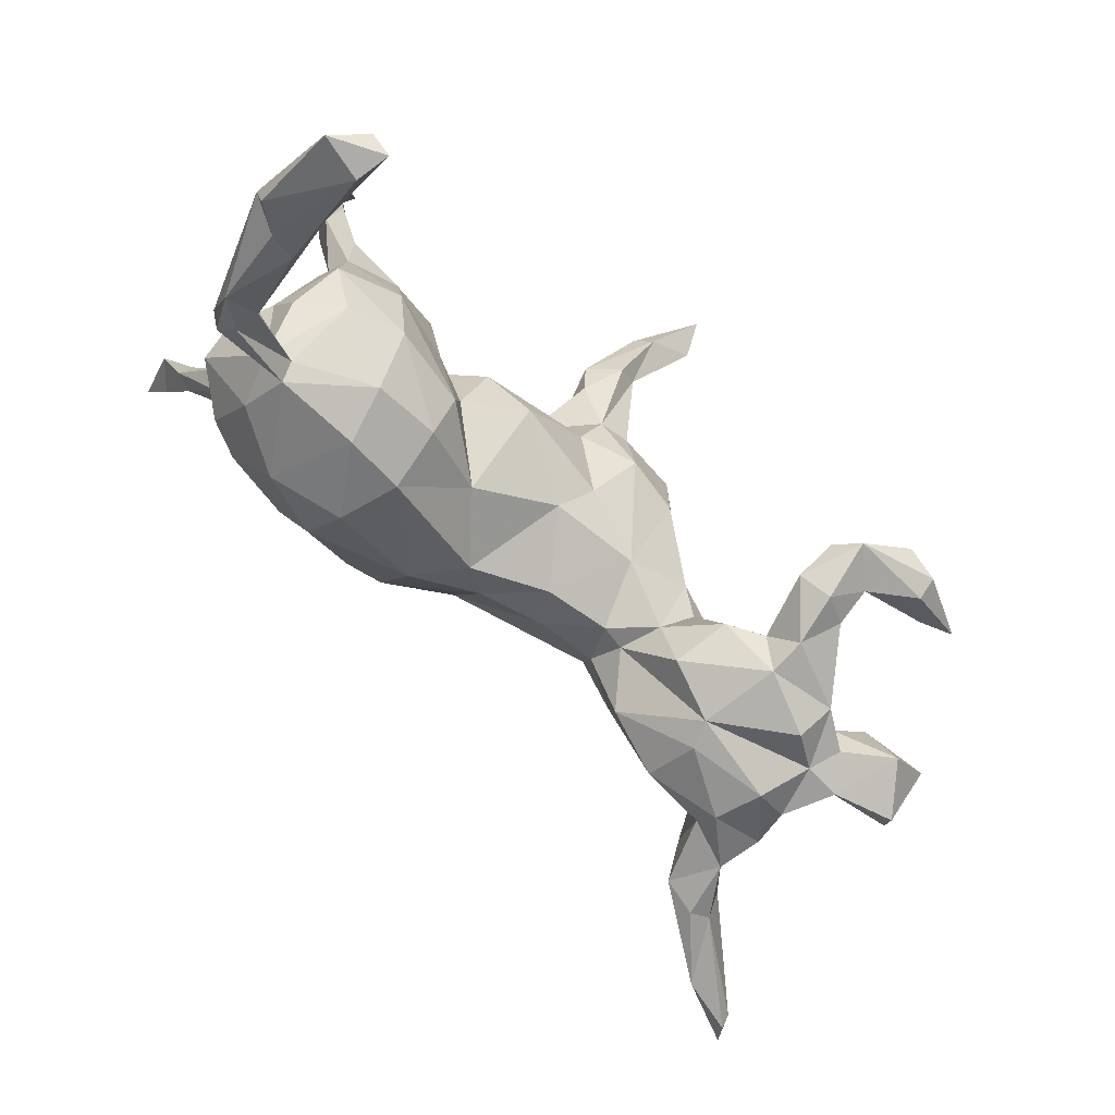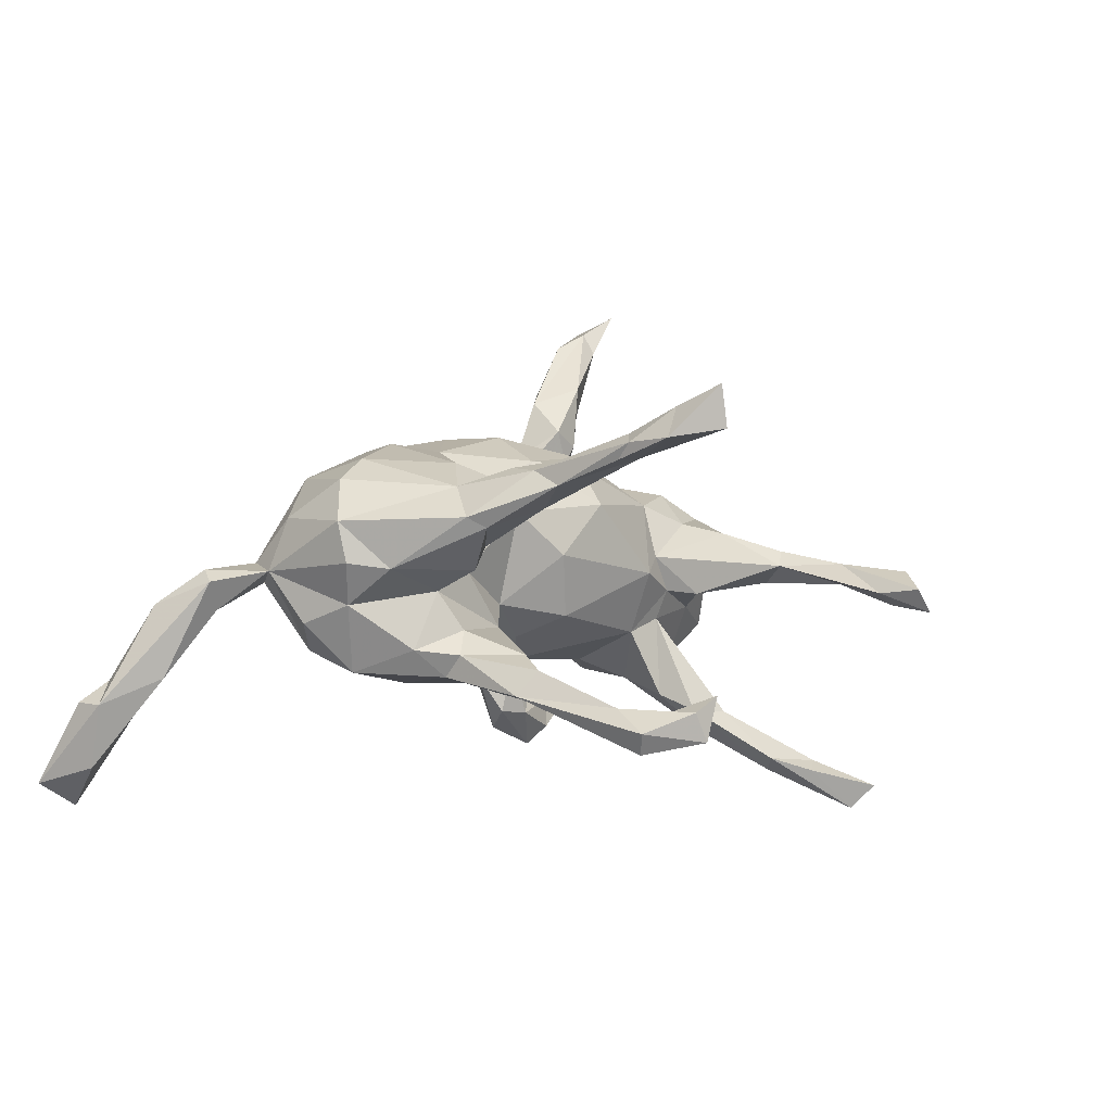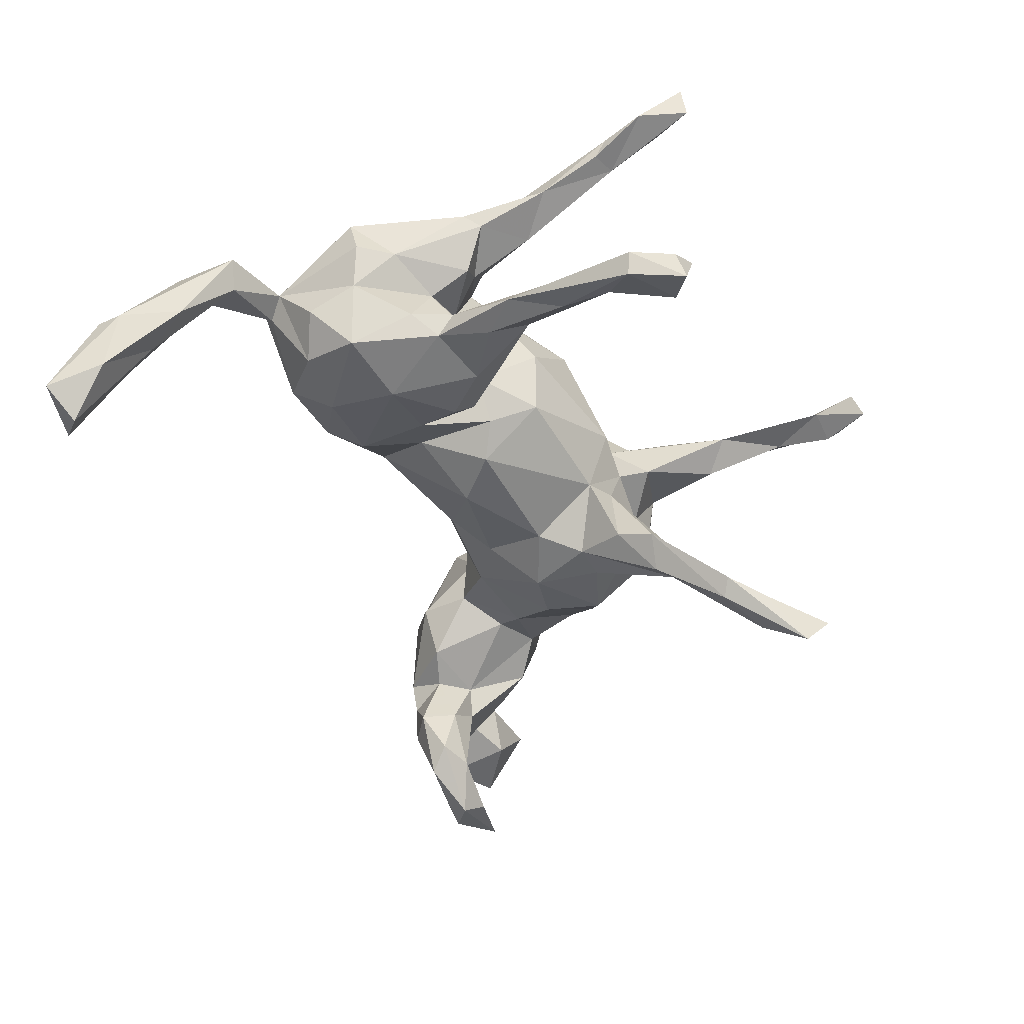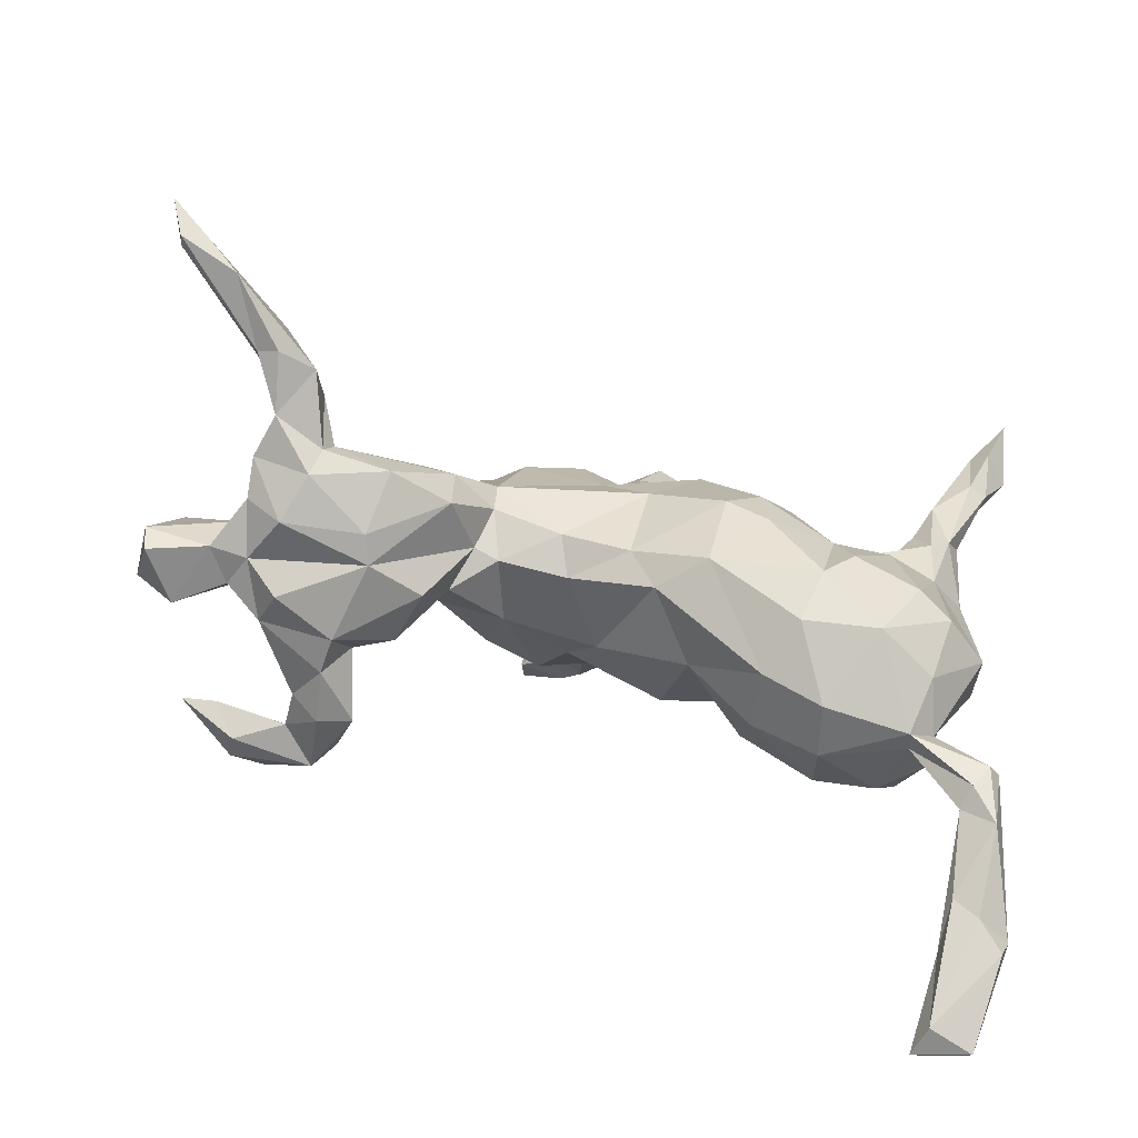
<metadata>
{"format":"obj","ext":"obj","renderer":"f3d","projection":"perspective","resolution":1024,"background":"white","views":[{"elev":-79.8,"azim":137.6,"up":"+Y"},{"elev":5.5,"azim":102.5,"up":"+Z"},{"elev":-44.5,"azim":97.8,"up":"+Z"},{"elev":-69.0,"azim":-16.8,"up":"+Y"}]}
</metadata>
<code>
v 0.1875 -0.1792 -0.07679
v -0.4938 -0.04622 -0.07577
v -0.4714 -0.1048 -0.1711
v 0.5367 0.3894 0.314
v 0.4928 -0.3477 0.04807
v 0.5133 -0.3333 0.03328
v 0.3443 -0.006315 0.03971
v -0.4473 -0.1043 -0.3519
v 0.5509 -0.5159 -0.1371
v -0.05525 0.4495 -0.2898
v 0.5727 0.2896 -0.1774
v 0.3383 -0.02383 0.193
v -0.4769 -0.07579 -0.3239
v 0.002962 0.2769 -0.239
v -0.1746 0.07782 -0.1443
v -0.002222 0.4864 0.01686
v -0.01925 0.1547 -0.163
v -0.5474 -0.1669 -0.02263
v 0.262 0.01458 -0.0891
v -0.3893 -0.132 0.1454
v -0.1885 0.1673 0.1065
v 0.5882 0.2939 -0.1462
v 0.5268 0.2572 -0.1588
v 0.5 -0.4458 -0.1489
v -0.2613 -0.08356 -0.01975
v 0.05917 0.09418 0.1871
v 0.1653 0.01972 -0.1123
v -0.09283 0.274 0.006907
v 0.4741 -0.08217 0.05249
v 0.04036 0.5967 -0.001197
v -0.3355 0.03134 0.1106
v -0.01893 0.4503 -0.299
v 0.3392 0.0372 0.1425
v 0.4107 -0.03207 0.0161
v -0.7039 -0.03701 0.3372
v 0.3922 -0.2958 0.02019
v -0.5872 -0.0713 -0.2988
v -0.6868 -0.1738 -0.04745
v 0.1541 0.1507 0.1231
v 0.009375 -0.1476 0.09195
v 0.2116 0.0335 -0.07249
v 0.1173 0.6205 0.002436
v -0.5057 -0.06013 0.2018
v -0.1587 0.1665 -0.1597
v -0.1698 -0.0385 -0.05801
v 0.5138 -0.4852 -0.1103
v 0.2179 -0.1951 0.2003
v 0.5365 0.3967 0.2545
v 0.5447 0.3741 -0.1621
v -0.5358 -0.08834 -0.2815
v -0.03357 0.2428 0.08006
v 0.4299 -0.01571 -0.1033
v 0.5185 0.3834 -0.1022
v 0.0146 0.274 -0.02367
v -0.6495 -0.03236 -0.04102
v -0.06549 0.544 -0.3279
v -0.06741 0.1736 -0.1678
v -0.5509 -0.06885 -0.04618
v -0.08894 0.2128 -0.1356
v -0.2258 0.1858 0.06771
v 0.3989 0.1352 0.1776
v -0.3961 -0.0944 -0.2878
v -0.3808 -0.1496 -0.3131
v -0.3428 -0.165 -0.2195
v 0.4267 0.1959 0.2121
v 0.2852 0.009894 0.1558
v 0.5091 -0.4173 -0.00137
v -0.2288 -0.01793 0.09364
v 0.1263 0.1116 0.1784
v -0.664 -0.09531 0.3471
v -0.5708 -0.06524 0.1103
v 0.4417 0.06626 -0.122
v -0.3654 -0.1122 -0.202
v 0.09275 0.562 -0.007496
v 0.2023 0.1073 -0.04001
v -0.4674 0.02066 0.02342
v 0.2391 -0.07347 -0.09603
v -0.7511 -0.07695 0.3707
v -0.07463 0.4391 -0.3168
v 0.08934 -0.02288 -0.1214
v -0.2969 -0.02549 0.1307
v 0.3822 -0.3116 0.04742
v 0.4065 0.005079 -0.03886
v -0.03222 -0.06649 -0.05012
v -0.7766 -0.01817 0.4028
v 0.5014 -0.5459 -0.2948
v -0.6948 -0.137 -0.02982
v 0.3395 -0.1027 -0.1271
v 0.3992 -0.2567 0.1149
v 0.5329 0.3126 -0.1286
v 0.2635 -0.1423 0.2158
v 0.4982 0.1019 -0.1163
v 0.5506 -0.4977 -0.2297
v 0.4654 0.0536 0.1115
v 0.4825 0.1303 -0.08158
v -0.0776 0.08716 0.1388
v 0.01091 0.3911 -0.2769
v -0.5 -0.1371 -0.3095
v 0.5147 0.2617 0.2343
v 0.4764 -0.4623 -0.1029
v -0.1008 0.1975 0.1195
v -0.5816 -0.1166 0.2624
v -0.5626 -0.1311 0.1781
v 0.2965 0.02802 -0.04725
v 0.2586 0.0203 -0.01878
v 0.3301 0.03019 0.1713
v 0.5498 0.3202 0.2429
v -0.5654 -0.1586 -0.07
v 0.4647 -0.3829 -0.009807
v 0.4281 0.02737 0.0492
v 0.006035 0.2254 -0.02044
v -0.4354 -0.1588 -0.2072
v -0.2637 0.01433 -0.07924
v 0.14 -0.09281 0.2166
v -0.3928 -0.1833 -0.2274
v -0.4044 -0.1971 -0.09547
v 0.4635 -0.1478 -0.0009
v -0.2428 -0.06223 0.04503
v 0.08625 -0.1677 0.00102
v 0.4777 -0.5722 -0.2408
v -0.1055 -0.09152 0.0494
v 0.2432 -0.07487 0.2032
v -0.1759 0.2541 0.0519
v -0.359 0.02758 -0.0451
v -0.5805 -0.04052 0.2752
v -0.5287 -0.03617 0.01713
v -0.14 0.252 -0.09015
v -0.06785 0.2434 -0.05406
v 0.4087 0.1215 0.135
v -0.2047 -0.06876 0.03796
v 0.04646 0.2751 -0.1999
v 0.5544 0.3603 -0.1206
v 0.5649 -0.4802 -0.1379
v 0.4843 0.2559 0.2444
v -0.6919 -0.09694 -0.1194
v 0.4244 -0.2778 0.04027
v 0.003232 0.4016 0.04408
v 0.1766 -0.08563 -0.06953
v -0.02495 0.3018 -0.2334
v -0.5694 -0.1518 0.05703
v 0.4864 -0.1545 0.1196
v 0.02706 0.4044 0.02376
v -0.3725 0.05763 0.05047
v 0.4763 0.02716 0.1268
v 0.1828 -0.2427 -0.03002
v -0.06218 -0.005847 -0.09496
v -0.01354 0.1852 0.1093
v 0.4292 0.1245 -0.09869
v -0.544 -0.04019 0.1726
v 0.05325 0.1779 -0.08097
v -0.0884 0.07258 -0.1604
v -0.4002 -0.1845 0.06496
v 0.0652 0.5985 0.02286
v -0.5093 -0.1684 -0.1077
v -0.4966 -0.1239 -0.3422
v -0.1039 0.252 0.08221
v -0.2991 -0.1596 -0.009619
v 0.4185 -0.001093 0.1652
v 0.2797 -0.2814 -0.03181
v 0.06748 -0.1559 0.1592
v -0.258 0.1727 -0.003403
v 0.2795 -0.01337 -0.1164
v 0.4935 0.3549 -0.1479
v -0.01686 0.3095 0.06793
v -0.7134 -0.05803 0.3719
v -0.4178 -0.08933 -0.1658
v 0.06978 0.2095 0.01256
v 0.5313 -0.3963 -0.1023
v 0.3085 -0.2591 0.1653
v 0.02408 0.497 0.02856
v 0.4718 -0.3758 0.02649
v 0.2583 -0.3003 0.0474
v -0.61 -0.1053 0.2511
v -0.1779 0.253 -0.04574
v 0.1963 0.05527 0.1888
v -0.6325 -0.1627 -0.1193
v -0.3026 0.0841 0.07517
v -0.6064 -0.04885 0.2243
v 0.4915 -0.1409 0.06094
v 0.4385 0.102 -0.06666
v -0.45 -0.00621 0.1008
v -0.3726 -0.1429 -0.1205
v -0.577 -0.1334 0.1125
v 0.487 -0.3336 -0.01007
v 0.4175 -0.1723 0.1733
v -0.7476 -0.06232 0.3528
v -0.03263 -0.09822 0.1176
v 0.4446 -0.2196 -0.03109
v -0.4964 -0.2019 -0.05406
v -0.5259 -0.1087 0.2501
v 0.4684 -0.565 -0.2898
v -0.04147 0.3942 0.02931
v 0.05498 0.5768 -0.02923
v -0.5251 -0.05151 0.1424
v 0.3899 0.03227 0.07818
v 0.002009 0.3158 -0.2081
v 0.1708 -0.2676 0.05652
v -0.5179 -0.1916 0.0507
v -0.05783 0.5082 -0.3634
v -0.1292 -0.05809 0.09872
v 0.01244 0.2089 0.03233
v -0.2981 -0.0206 -0.05706
v 0.3532 0.03256 -0.1205
v -0.04851 0.2632 -0.1576
v 0.1343 -0.01126 0.2202
v -0.002581 0.0847 -0.1337
v 0.2288 0.1102 0.05313
v 0.1988 -0.2547 0.144
v 0.5424 -0.5831 -0.2567
v 0.4935 0.3482 0.2609
v -0.2304 0.02729 0.1122
v 0.02325 0.497 -0.003288
v 0.474 0.1559 0.1721
v -0.4729 -0.1024 0.1475
v 0.3642 -0.1565 0.1992
v -0.3533 -0.1268 -0.2798
v -0.2949 -0.1037 0.1146
v -0.4181 0.00193 -0.08453
v -0.5465 -0.1115 -0.07969
v 0.5119 0.3251 0.2824
v 0.4766 -0.4876 -0.1737
v -0.3175 -0.1399 -0.09341
v -0.2919 0.108 -0.05562
v -0.6019 -0.1674 -0.01993
v 0.4487 0.1166 0.1909
v -0.01257 0.3829 -0.2991
v 0.4148 0.07795 0.1918
v 0.546 0.2529 -0.12
v 0.3025 -0.2077 -0.1012
v 0.446 -0.05682 -0.06411
v -0.5736 -0.09587 -0.000852
v 0.472 0.2669 0.2096
v 0.3845 -0.2314 -0.07777
v 0.03203 0.2198 -0.1803
v -0.5971 -0.06185 -0.1055
v -0.01753 0.02329 0.1665
v 0.2678 0.0505 0.1186
v -0.02145 0.3775 -0.007593
v 0.5035 0.2445 0.2097
v -0.3843 -0.1888 0.02355
v 0.4409 0.008498 -0.06995
v 0.1074 0.637 -0.03257
v 0.4313 -0.1519 -0.1007
v 0.08148 -0.05044 0.212
v 0.006917 0.2092 -0.06445
v -0.4878 -0.1342 0.1497
v -0.4063 -0.1887 -0.1509
v 0.4914 0.184 -0.1384
v -0.3957 -0.09015 -0.1215
v -0.2134 0.1526 -0.116
v -0.4328 -0.1413 -0.2636
v -0.4969 -0.1712 0.1215
f 210 134 220
f 223 143 161
f 135 87 55
f 69 175 39
f 26 69 147
f 147 69 39
f 96 236 26
f 96 26 147
f 211 96 21
f 177 211 60
f 211 21 60
f 223 124 143
f 143 177 161
f 124 76 143
f 147 51 101
f 96 147 101
f 21 96 101
f 161 177 60
f 220 107 4
f 210 220 4
f 156 101 51
f 156 51 164
f 28 156 164
f 21 101 123
f 101 156 123
f 60 21 123
f 161 60 123
f 46 133 67
f 100 46 67
f 22 11 49
f 11 248 23
f 120 100 221
f 120 46 100
f 133 93 168
f 46 9 133
f 86 221 24
f 93 86 24
f 86 191 221
f 24 168 93
f 209 93 133
f 9 209 133
f 191 120 221
f 120 9 46
f 120 209 9
f 86 209 191
f 120 191 209
f 209 86 93
f 116 240 189
f 240 116 157
f 40 160 187
f 91 12 122
f 91 215 12
f 215 158 12
f 197 160 40
f 122 47 91
f 160 208 47
f 169 215 91
f 47 169 91
f 208 169 47
f 42 74 242
f 74 193 242
f 127 44 250
f 250 174 127
f 250 161 174
f 128 59 127
f 59 44 127
f 54 128 28
f 59 128 245
f 111 128 54
f 111 245 128
f 250 113 223
f 250 223 161
f 15 250 44
f 15 113 250
f 201 167 111
f 111 150 245
f 150 111 167
f 39 207 167
f 207 75 167
f 157 116 222
f 185 158 215
f 197 208 160
f 167 75 150
f 224 140 231
f 231 140 126
f 224 87 38
f 224 231 87
f 252 152 20
f 152 217 20
f 246 252 20
f 252 198 152
f 20 217 81
f 214 20 81
f 198 252 183
f 198 183 140
f 183 71 140
f 81 68 211
f 214 81 31
f 214 31 181
f 81 211 31
f 214 181 194
f 71 194 181
f 126 71 76
f 126 140 71
f 87 231 55
f 31 211 177
f 181 31 143
f 143 31 177
f 181 143 76
f 76 71 181
f 246 20 214
f 190 103 246
f 103 252 246
f 190 246 43
f 43 246 214
f 252 103 183
f 183 103 71
f 71 103 149
f 43 214 194
f 149 194 71
f 43 194 149
f 234 14 131
f 14 17 139
f 234 17 14
f 17 57 139
f 19 180 148
f 19 104 180
f 180 95 148
f 62 8 13
f 62 216 8
f 63 8 216
f 138 27 41
f 162 19 203
f 104 83 180
f 83 241 180
f 155 8 63
f 63 98 155
f 63 251 98
f 115 251 63
f 216 64 63
f 115 63 64
f 138 80 27
f 162 77 19
f 88 77 162
f 83 230 241
f 34 230 83
f 77 1 138
f 88 1 77
f 88 229 1
f 34 117 230
f 117 34 29
f 229 145 1
f 159 145 229
f 233 159 229
f 179 117 29
f 148 203 19
f 136 117 179
f 136 188 117
f 36 159 233
f 136 233 188
f 136 36 233
f 82 159 36
f 184 36 136
f 6 184 136
f 136 5 6
f 82 171 5
f 171 82 36
f 184 109 36
f 36 109 171
f 171 67 5
f 199 79 56
f 32 199 56
f 226 79 199
f 32 97 199
f 226 199 97
f 49 163 53
f 11 163 49
f 90 53 163
f 53 90 132
f 23 163 11
f 132 49 53
f 132 22 49
f 90 228 132
f 23 90 163
f 23 228 90
f 6 168 184
f 97 131 226
f 131 14 226
f 245 131 196
f 131 97 196
f 226 14 139
f 226 139 79
f 139 196 79
f 79 196 10
f 196 97 10
f 10 97 32
f 10 32 56
f 10 56 79
f 82 5 136
f 82 136 89
f 89 136 141
f 82 172 159
f 172 197 145
f 159 172 145
f 89 141 185
f 141 136 179
f 141 179 29
f 1 119 138
f 145 119 1
f 141 29 144
f 144 29 94
f 29 110 94
f 29 34 110
f 34 7 110
f 7 34 104
f 104 34 83
f 174 161 123
f 128 127 28
f 123 28 174
f 123 156 28
f 51 201 164
f 201 111 54
f 232 210 48
f 4 107 48
f 107 232 48
f 99 107 220
f 147 201 51
f 147 167 201
f 39 167 147
f 239 232 107
f 65 134 210
f 232 65 210
f 134 99 220
f 99 213 239
f 239 213 232
f 99 239 107
f 113 124 223
f 48 210 4
f 124 218 76
f 124 249 218
f 113 202 124
f 237 207 39
f 175 237 39
f 129 232 213
f 225 134 65
f 61 65 232
f 129 61 232
f 227 225 65
f 61 227 65
f 218 2 76
f 202 249 124
f 54 28 238
f 228 22 132
f 248 148 23
f 23 148 228
f 148 95 228
f 228 92 22
f 92 72 248
f 72 148 248
f 72 203 148
f 228 95 92
f 203 88 162
f 52 203 72
f 180 241 95
f 241 92 95
f 92 52 72
f 52 92 241
f 88 203 52
f 243 88 52
f 230 52 241
f 230 243 52
f 243 229 88
f 243 233 229
f 117 243 230
f 188 243 117
f 188 233 243
f 24 184 168
f 24 109 184
f 24 221 109
f 221 100 109
f 67 6 5
f 109 67 171
f 6 133 168
f 100 67 109
f 67 133 6
f 22 92 11
f 92 248 11
f 127 174 28
f 114 47 122
f 160 47 114
f 201 54 142
f 164 201 142
f 164 142 137
f 54 238 142
f 28 164 192
f 238 28 192
f 164 137 192
f 137 142 170
f 192 137 170
f 212 238 192
f 16 192 170
f 212 192 16
f 142 238 212
f 142 212 74
f 170 142 74
f 212 193 74
f 212 16 30
f 170 74 42
f 193 212 30
f 30 16 153
f 153 16 170
f 170 42 153
f 242 193 30
f 153 42 30
f 42 242 30
f 114 122 205
f 160 114 244
f 152 198 240
f 240 198 18
f 189 240 18
f 15 45 113
f 98 50 37
f 166 3 2
f 166 112 3
f 249 73 166
f 84 45 146
f 237 105 207
f 7 105 237
f 66 7 237
f 66 106 33
f 195 7 66
f 129 33 61
f 94 195 129
f 195 33 129
f 213 94 129
f 144 213 225
f 144 94 213
f 112 154 3
f 247 154 112
f 249 182 73
f 222 116 182
f 222 182 249
f 225 158 144
f 158 141 144
f 84 119 40
f 105 75 207
f 110 7 195
f 225 213 99
f 225 99 134
f 176 135 235
f 58 219 235
f 2 3 154
f 166 218 249
f 166 2 218
f 222 249 202
f 25 222 202
f 130 25 45
f 118 25 130
f 45 25 113
f 175 66 237
f 227 61 33
f 106 227 33
f 219 176 235
f 154 108 219
f 154 18 108
f 189 18 154
f 116 189 154
f 247 116 154
f 118 157 25
f 121 130 45
f 121 200 130
f 84 121 45
f 84 40 121
f 121 187 200
f 40 187 121
f 122 66 175
f 66 12 106
f 122 12 66
f 106 158 227
f 12 158 106
f 113 25 202
f 158 225 227
f 25 157 222
f 206 146 151
f 80 146 206
f 27 80 206
f 75 27 150
f 27 206 150
f 154 219 2
f 205 122 175
f 244 114 205
f 160 244 187
f 187 244 236
f 200 187 236
f 200 68 130
f 240 157 118
f 217 240 118
f 18 198 140
f 18 224 108
f 18 140 224
f 224 38 176
f 108 224 176
f 176 38 135
f 38 87 135
f 205 175 26
f 26 175 69
f 236 244 26
f 244 205 26
f 200 236 211
f 211 236 96
f 68 200 211
f 81 217 68
f 130 68 118
f 217 118 68
f 58 231 126
f 219 58 2
f 58 126 2
f 55 231 58
f 2 126 76
f 235 55 58
f 55 235 135
f 75 41 27
f 155 98 37
f 13 8 37
f 37 50 13
f 8 155 37
f 98 251 50
f 62 13 50
f 251 62 50
f 251 112 166
f 62 251 166
f 73 62 166
f 73 216 62
f 146 45 151
f 80 84 146
f 105 41 75
f 105 77 41
f 104 77 105
f 77 104 19
f 41 77 138
f 7 104 105
f 110 195 94
f 115 112 251
f 64 216 73
f 182 64 73
f 247 64 182
f 64 247 115
f 115 247 112
f 80 119 84
f 138 119 80
f 185 141 158
f 197 40 119
f 145 197 119
f 169 185 215
f 197 172 208
f 172 169 208
f 172 82 169
f 169 89 185
f 139 204 196
f 204 245 196
f 139 57 204
f 57 59 204
f 57 44 59
f 204 59 245
f 151 15 44
f 17 151 57
f 57 151 44
f 245 234 131
f 150 234 245
f 150 17 234
f 150 206 17
f 151 45 15
f 206 151 17
f 169 82 89
f 35 186 85
f 103 190 102
f 190 43 125
f 103 102 173
f 103 173 178
f 103 178 149
f 125 43 149
f 178 125 149
f 165 190 125
f 102 70 173
f 70 102 190
f 173 186 178
f 70 190 165
f 178 186 35
f 35 165 125
f 125 178 35
f 173 70 78
f 186 173 78
f 70 165 78
f 78 165 85
f 165 35 85
f 152 240 217
f 195 66 33
f 182 116 247
f 108 176 219
f 186 78 85

</code>
